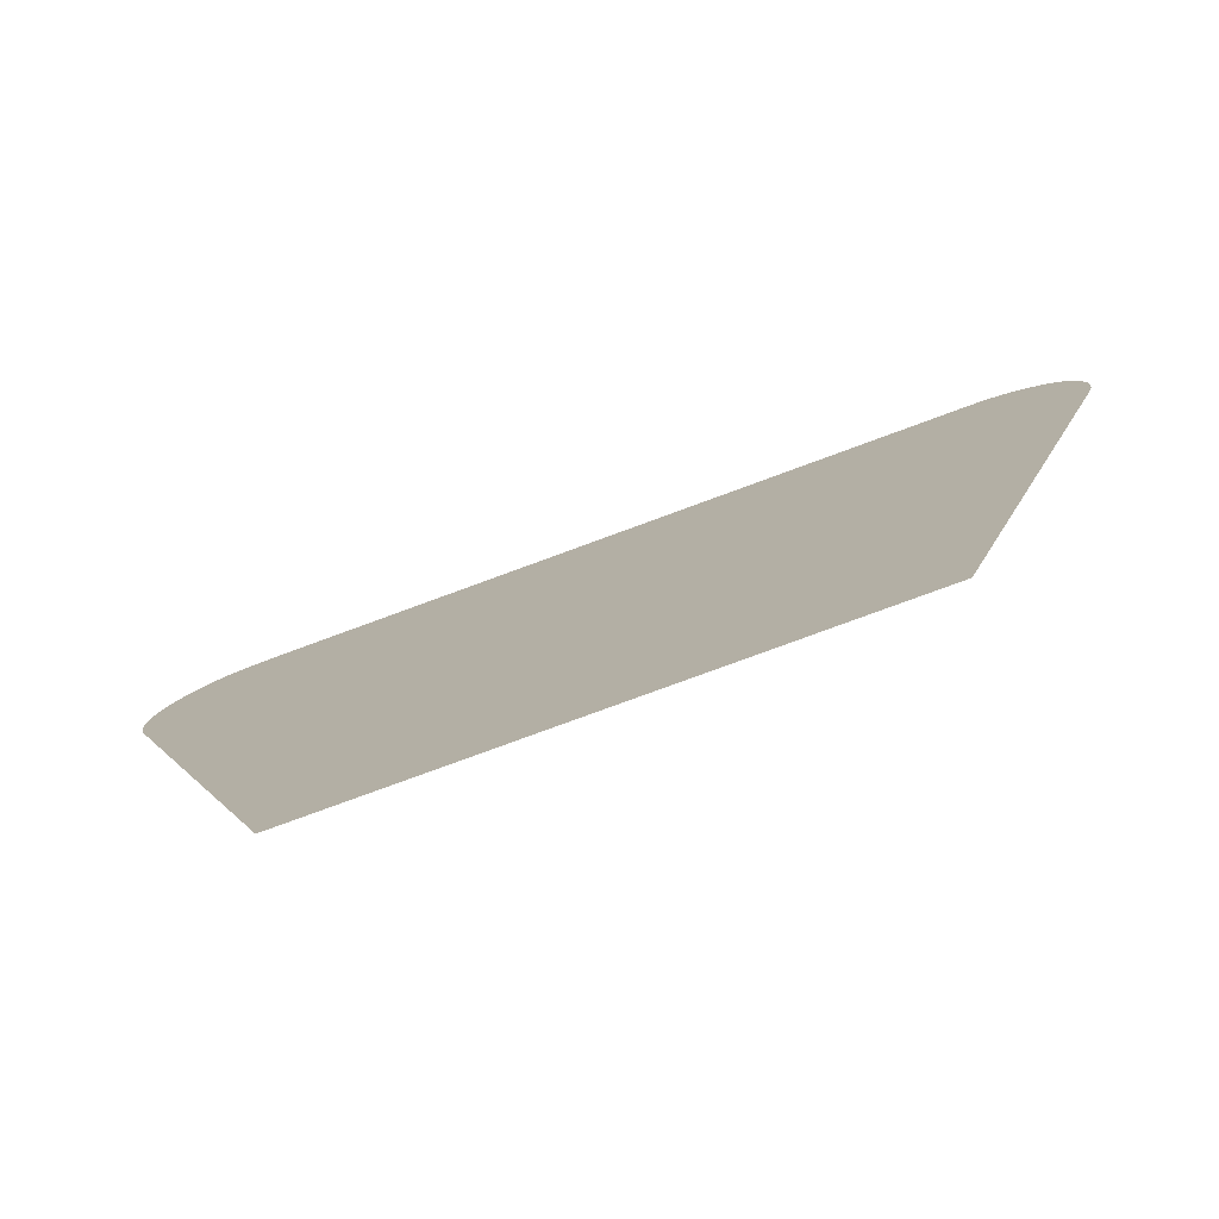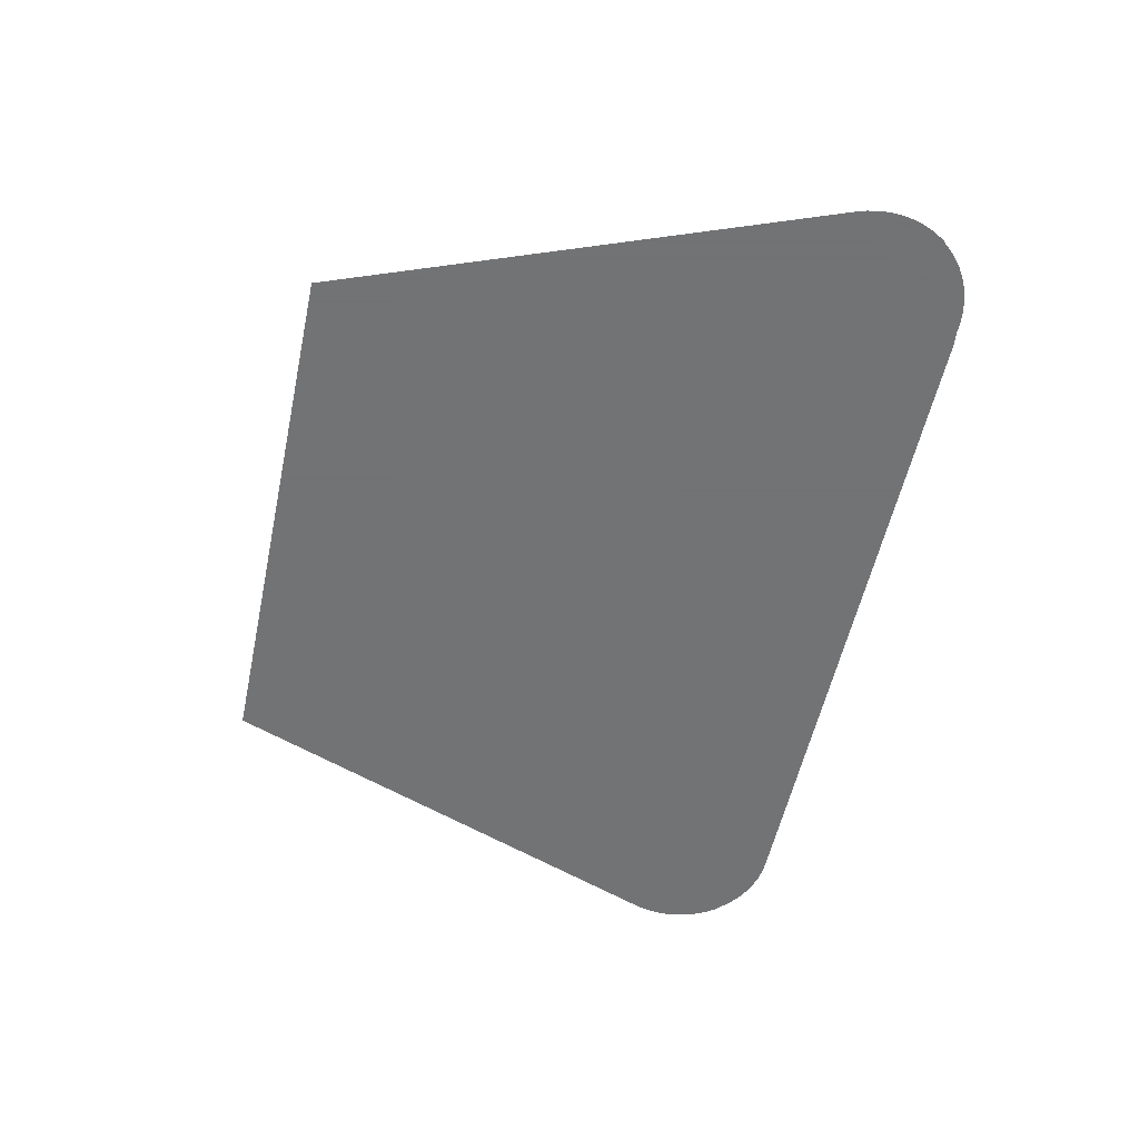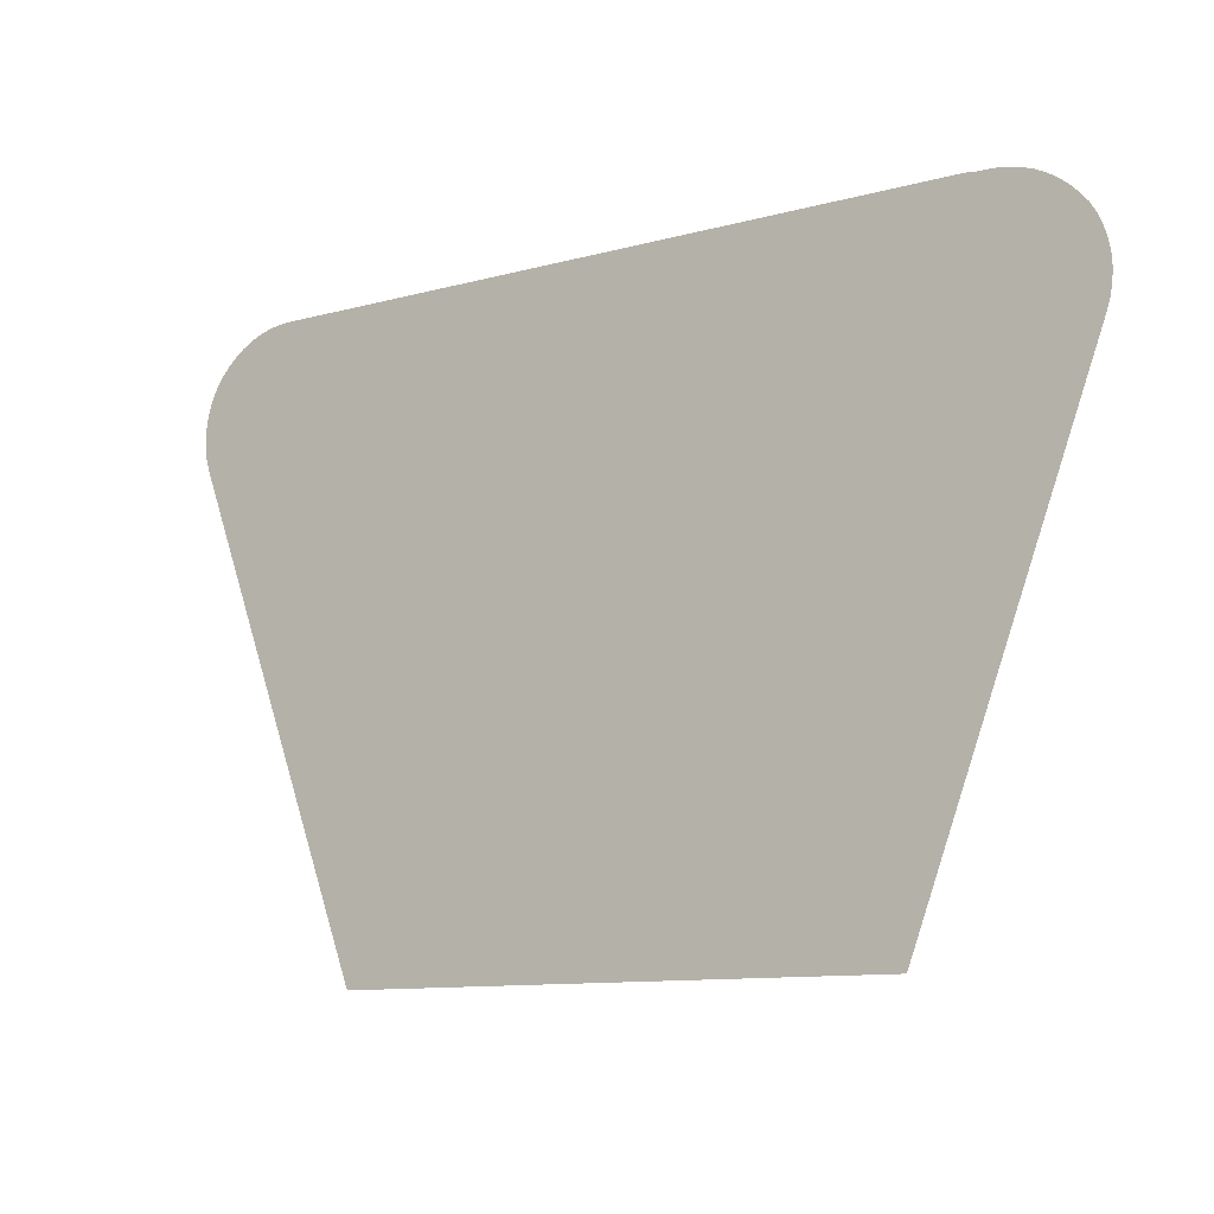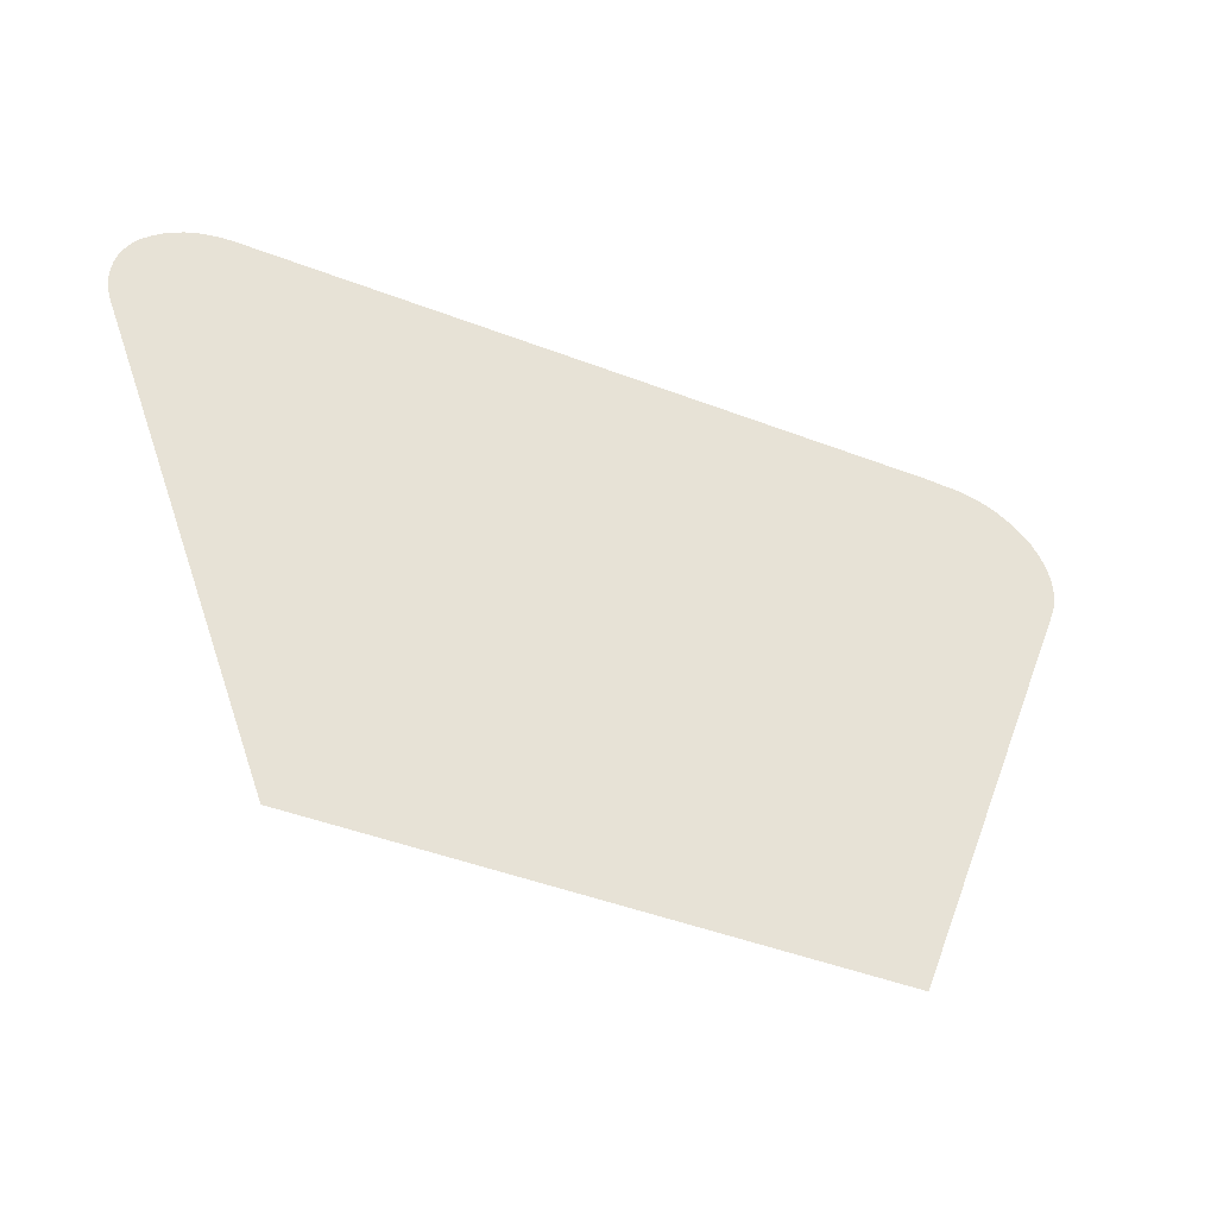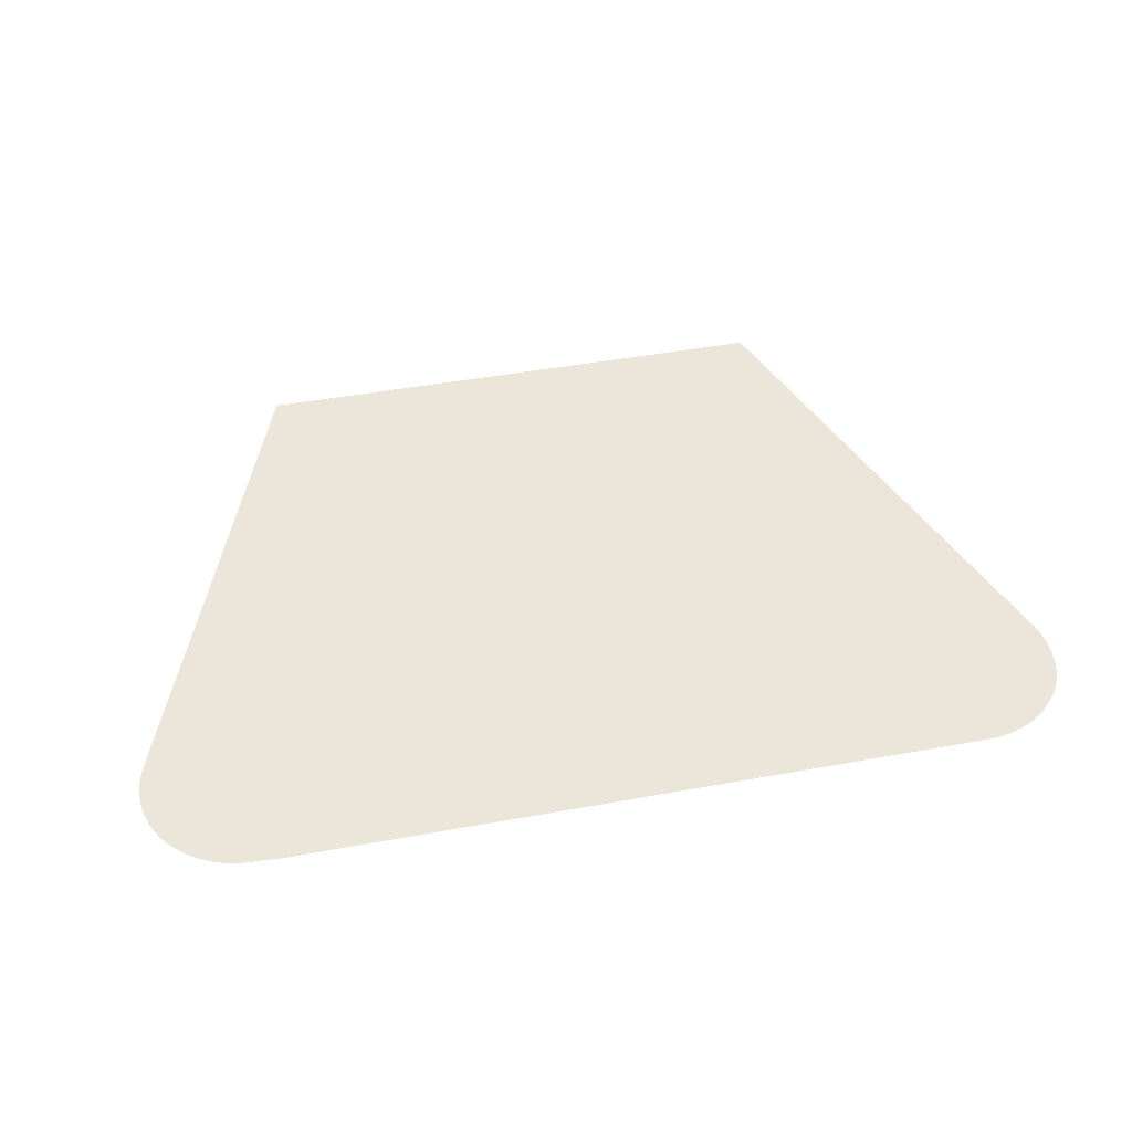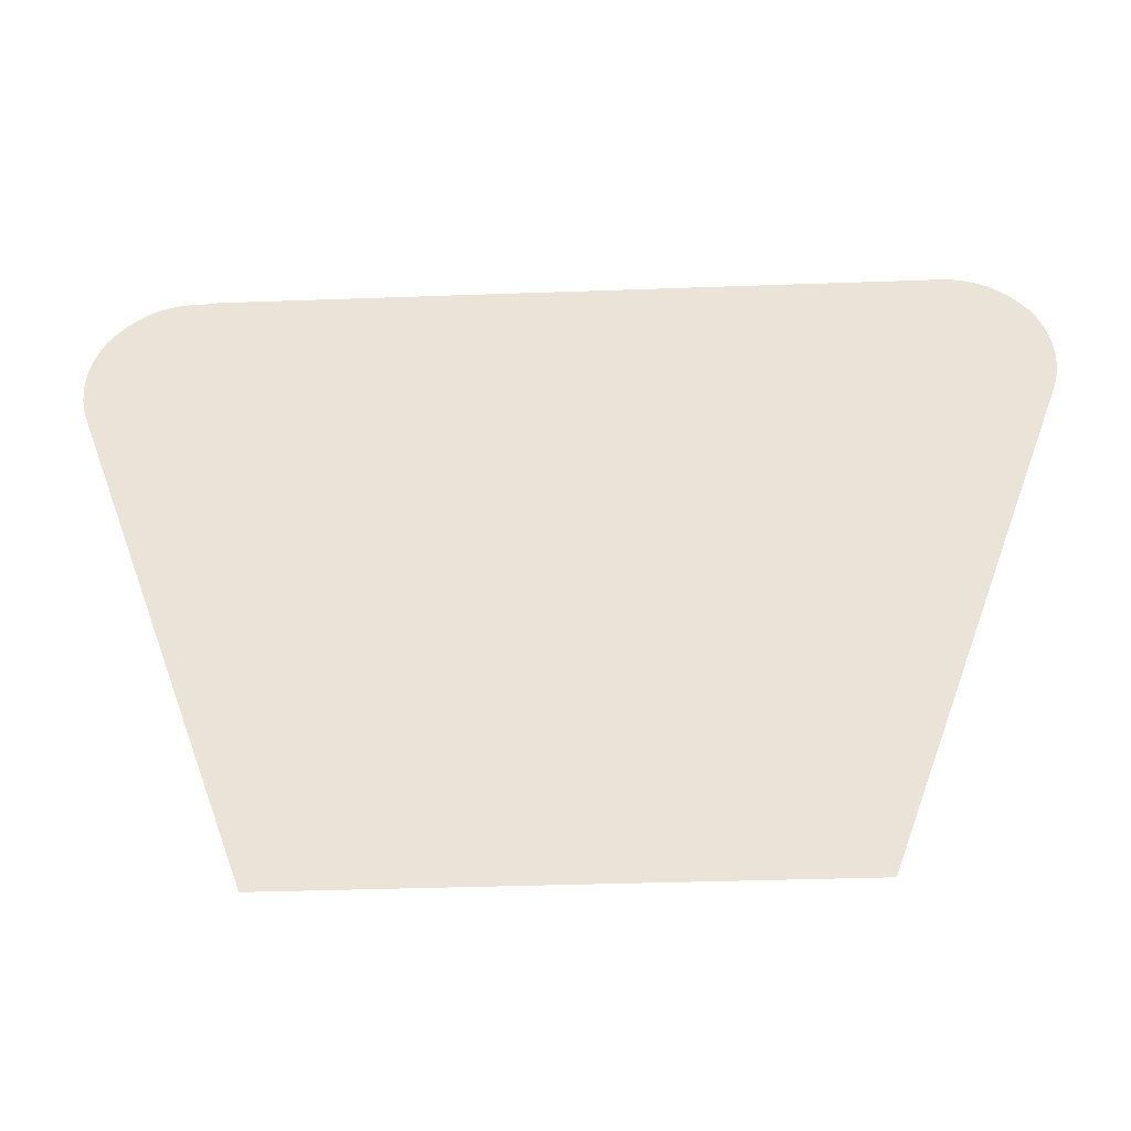
<metadata>
{"format":"obj","ext":"obj","renderer":"f3d","projection":"perspective","resolution":1024,"background":"white","views":[{"elev":-77.0,"azim":-159.7,"up":"+Y"},{"elev":-55.7,"azim":77.9,"up":"+Z"},{"elev":-10.9,"azim":34.0,"up":"+Y"},{"elev":-45.1,"azim":-24.0,"up":"+Y"},{"elev":47.0,"azim":168.4,"up":"+Z"},{"elev":-31.7,"azim":-176.9,"up":"+Y"}]}
</metadata>
<code>
v -55.78 22.19 12.18
v -55.79 22.21 12.18
v -55.8 22.24 12.18
v -55.84 22.41 12.18
v -55.85 22.44 12.18
v -55.85 22.46 12.18
v -55.87 22.63 12.18
v -55.88 22.67 12.18
v -55.88 22.68 12.18
v -55.88 22.85 12.18
v -55.88 22.9 12.18
v -55.87 22.96 12.18
v -55.85 23.12 12.18
v -55.8 23.33 12.18
v -55.79 23.38 12.18
v -55.73 23.53 12.18
v -55.73 23.54 12.18
v -55.71 23.58 12.18
v -55.64 23.72 12.18
v -55.63 23.74 12.18
v -55.61 23.77 12.18
v -55.52 23.9 12.18
v -55.51 23.92 12.18
v -55.43 23.98 12.18
v -55.37 24.06 12.18
v -55.21 24.21 12.18
v -55.03 24.34 12.18
v -54.84 24.45 12.18
v -54.64 24.54 12.18
v -54.43 24.6 12.18
v -54.2 24.64 12.18
v -53.98 24.66 12.18
v -40.8 24.68 12.18
v -40.57 24.66 12.18
v -40.34 24.65 12.18
v -40.12 24.63 12.18
v -39.9 24.58 12.18
v -39.69 24.51 12.18
v -39.49 24.41 12.18
v -39.31 24.29 12.18
v -39.14 24.15 12.18
v -38.99 24 12.18
v -38.93 23.91 12.18
v -38.85 23.84 12.18
v -38.74 23.66 12.18
v -38.66 23.46 12.18
v -38.64 23.41 12.18
v -38.59 23.26 12.18
v -38.59 23.25 12.18
v -38.58 23.21 12.18
v -38.55 23.05 12.18
v -38.55 23.03 12.18
v -38.55 23 12.18
v -38.54 22.83 12.18
v -38.53 22.8 12.18
v -38.53 22.78 12.18
v -38.55 22.61 12.18
v -38.55 22.56 12.18
v -38.59 22.34 12.18
v -38.61 22.29 12.18
v -38.66 22.12 12.18
v -42.06 12.93 12.18
v -52.37 12.94 12.18
f 2 1 3
f 6 4 3
f 5 4 6
f 7 6 12
f 8 7 9
f 9 7 10
f 10 7 12
f 11 10 12
f 12 6 3
f 13 15 14
f 13 12 15
f 15 24 18
f 16 18 17
f 16 15 18
f 18 24 19
f 19 24 21
f 20 19 21
f 21 24 22
f 15 12 24
f 23 22 24
f 24 12 3
f 26 24 27
f 26 25 24
f 27 24 28
f 28 24 3
f 29 28 3
f 30 29 3
f 31 30 3
f 1 31 3
f 1 32 31
f 1 63 32
f 32 63 33
f 61 60 43
f 43 42 41
f 40 43 41
f 40 39 43
f 60 58 57
f 54 57 56
f 54 53 43
f 50 48 47
f 44 43 45
f 45 47 46
f 45 43 47
f 50 49 48
f 43 50 47
f 53 51 50
f 53 52 51
f 43 53 50
f 54 43 57
f 43 60 57
f 54 56 55
f 39 61 43
f 39 38 61
f 60 59 58
f 61 38 37
f 36 61 37
f 36 35 61
f 61 35 34
f 33 61 34
f 33 62 61
f 33 63 62

</code>
